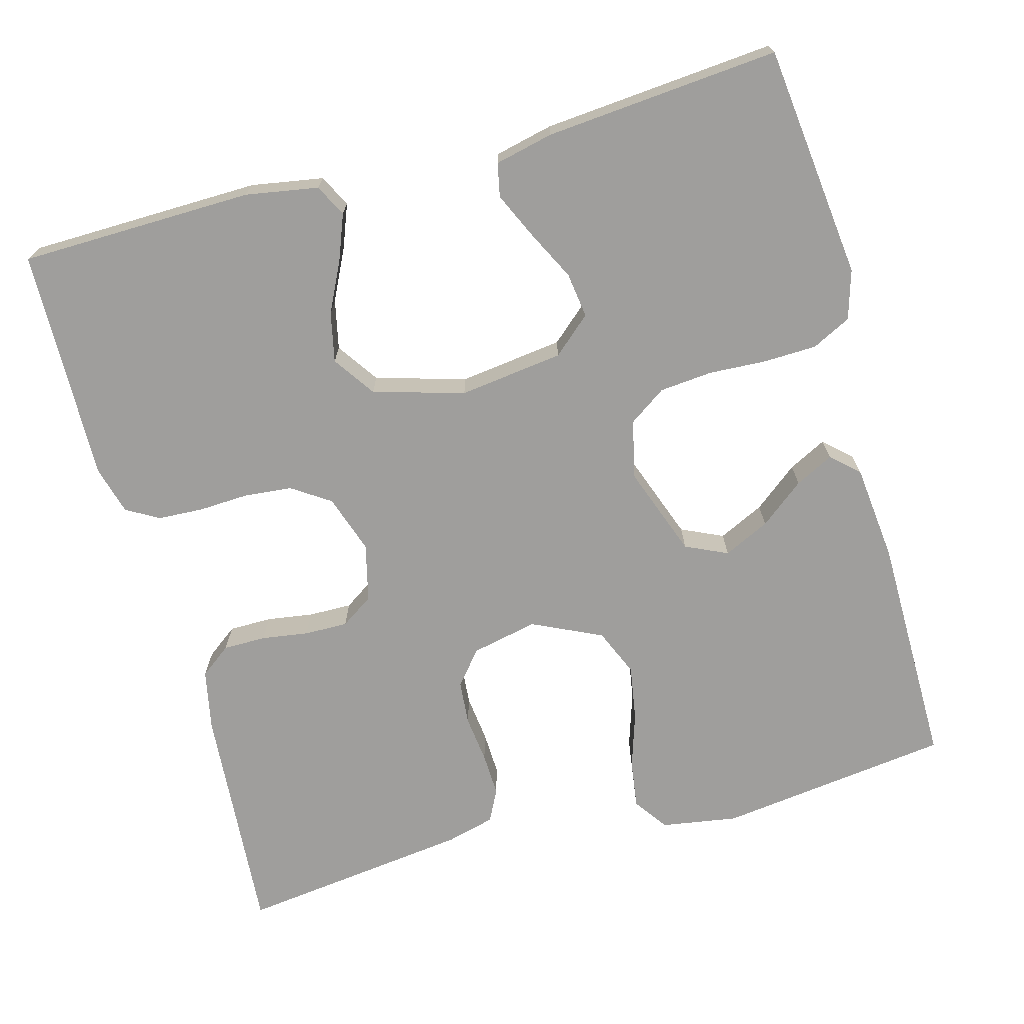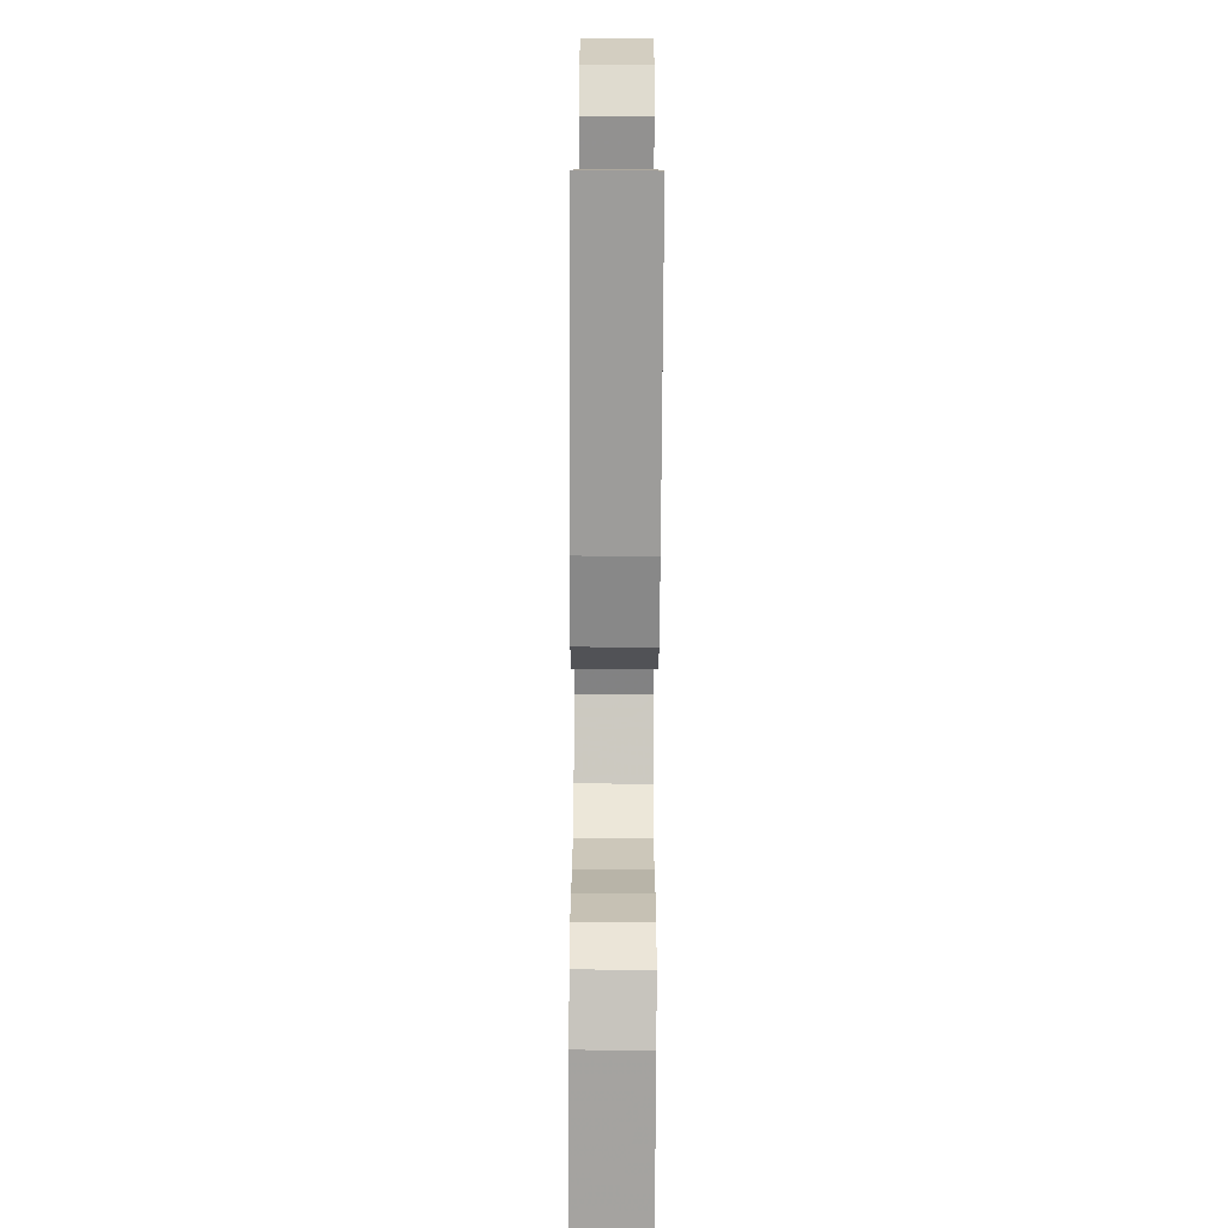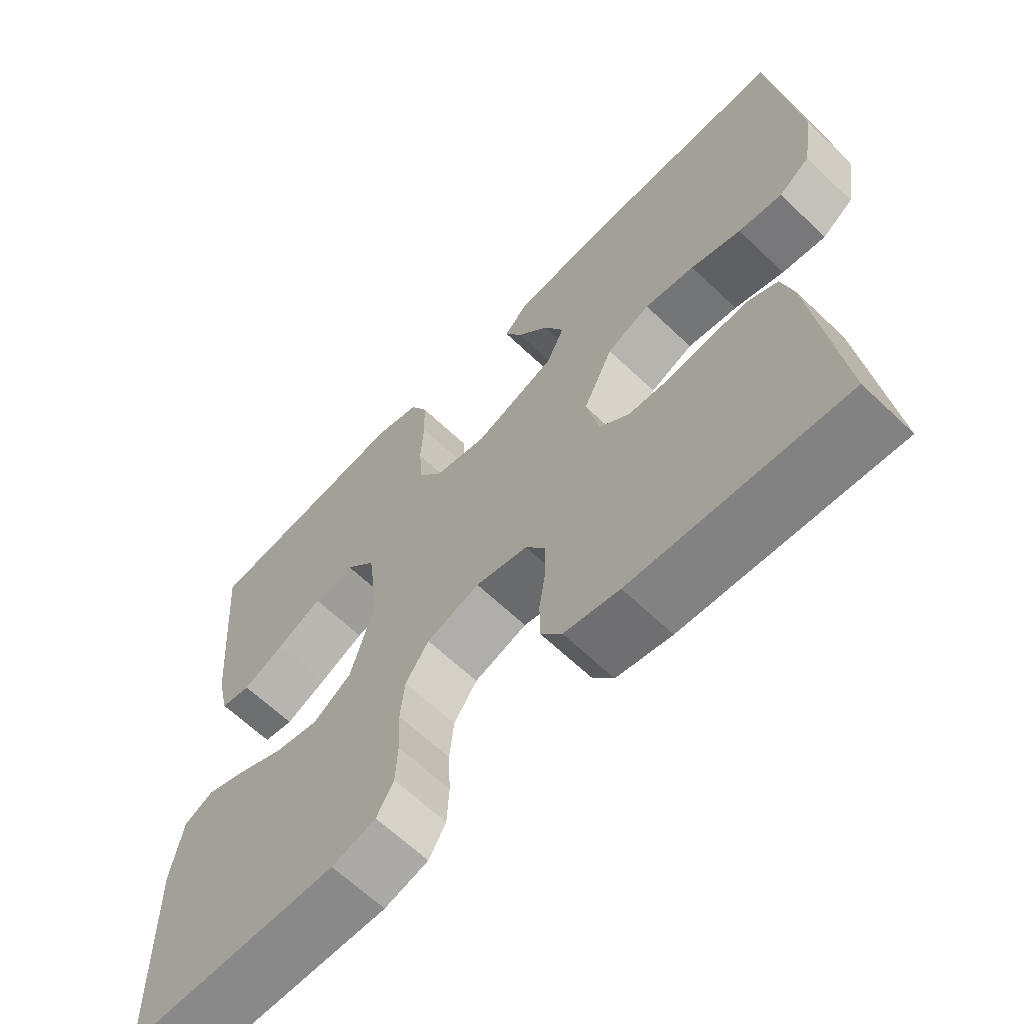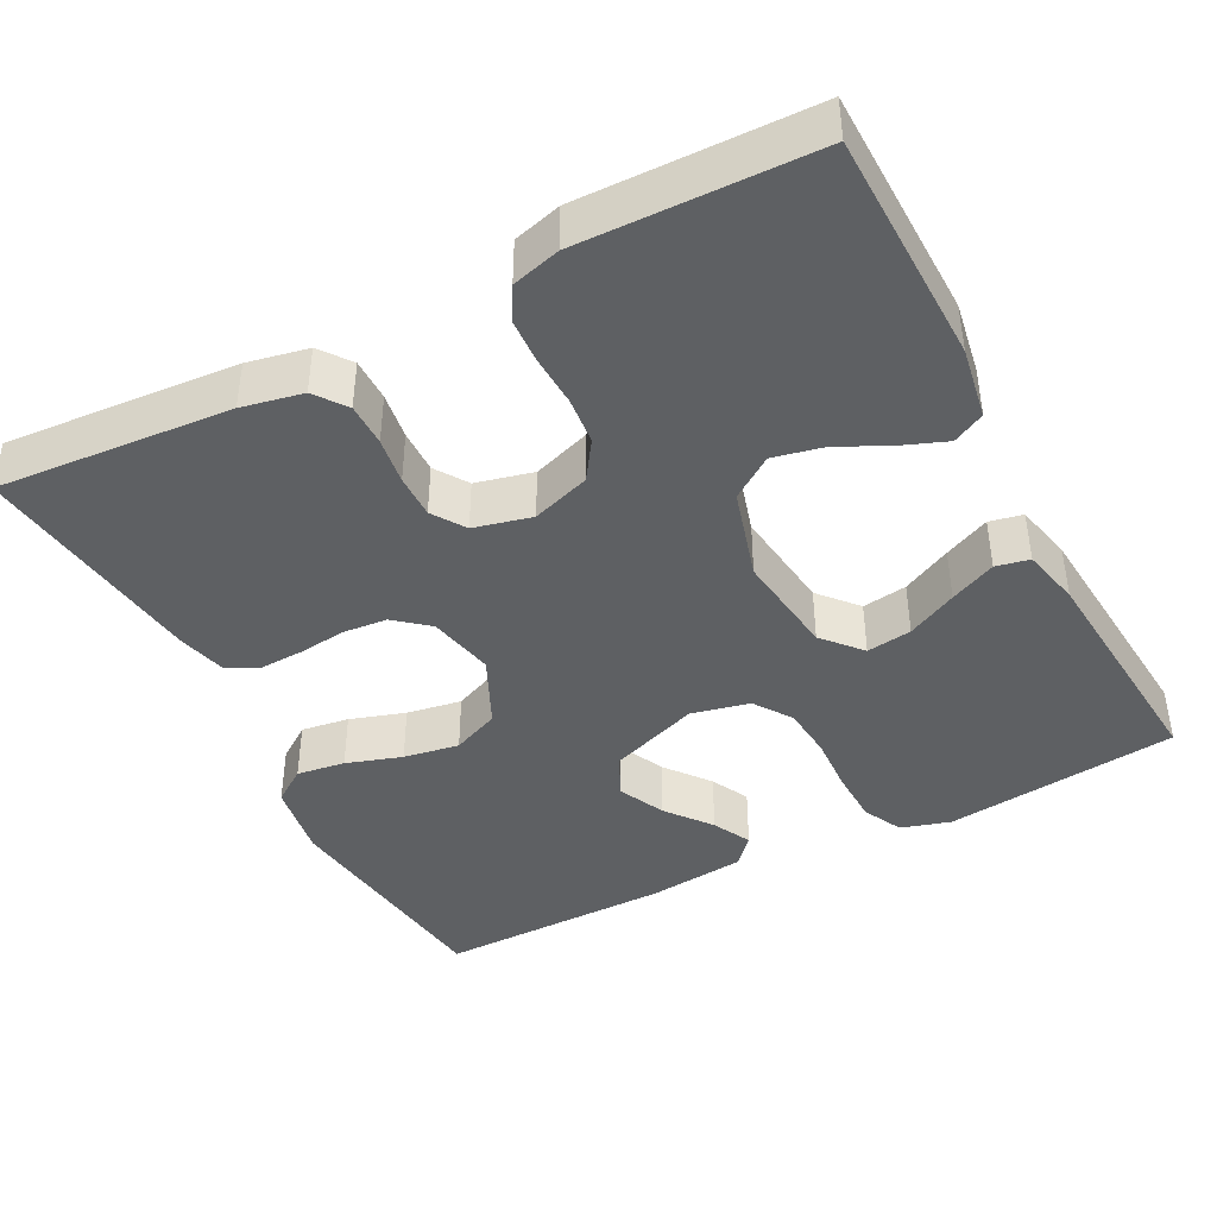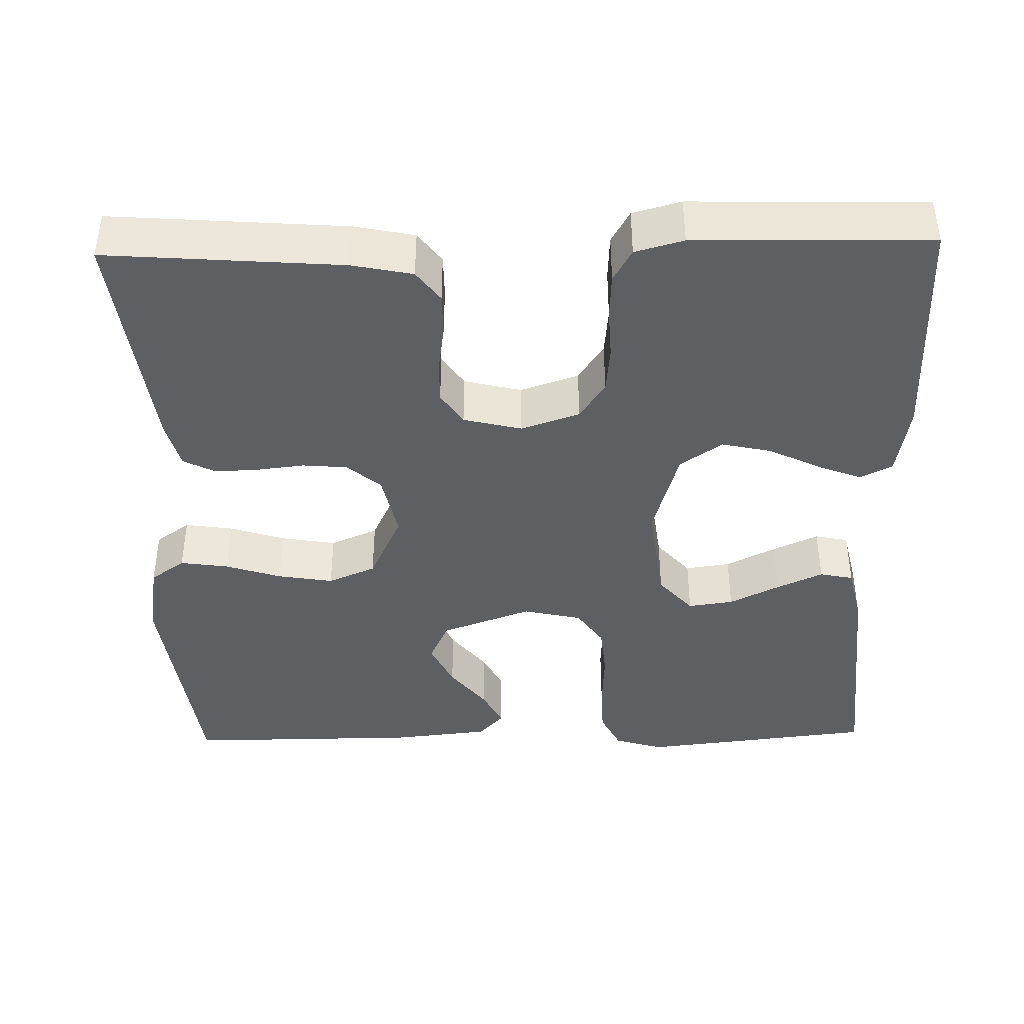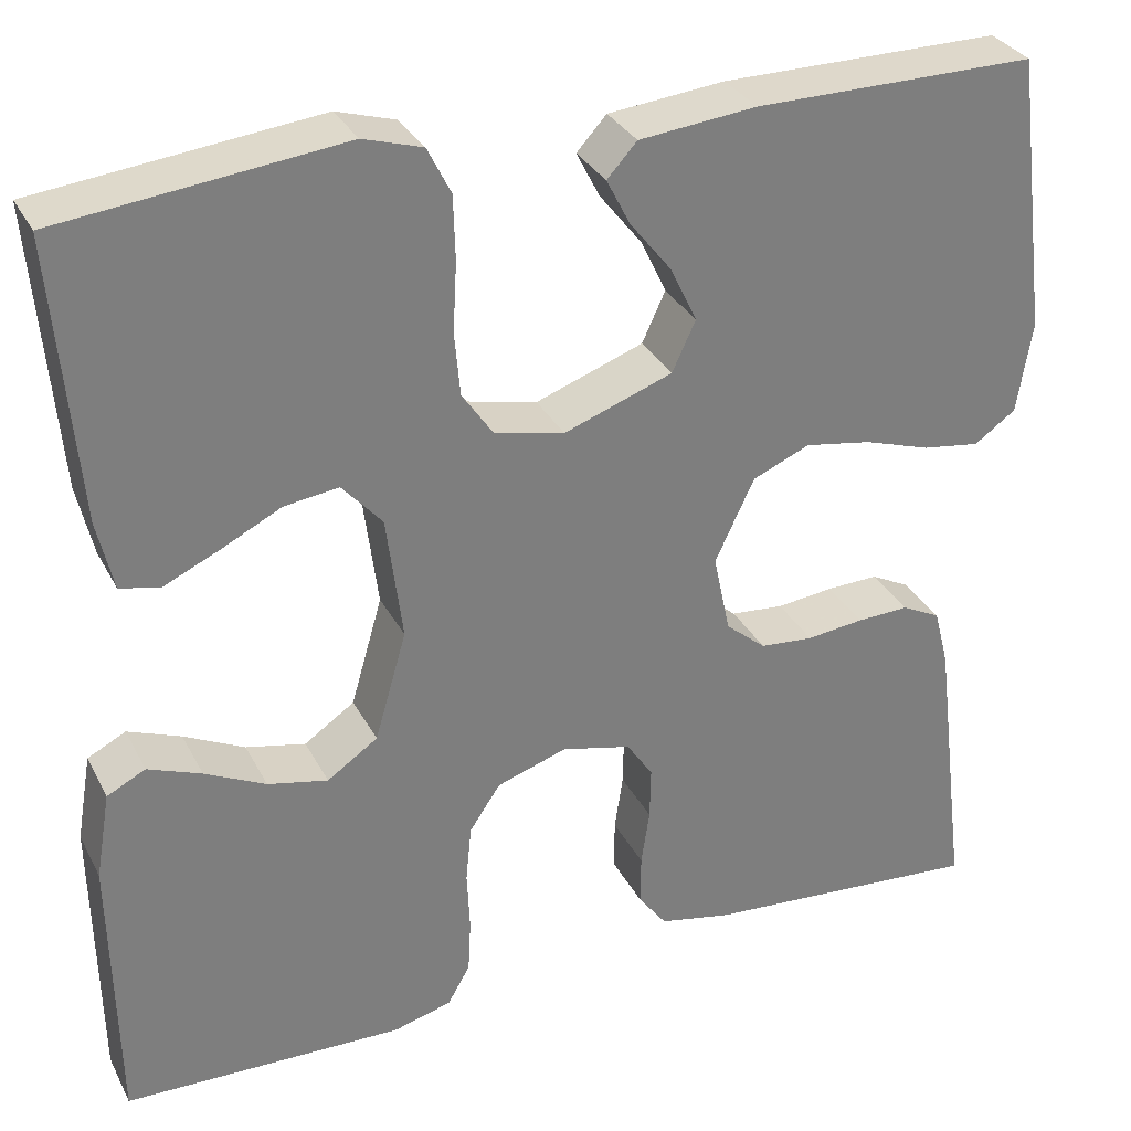
<metadata>
{"format":"obj","ext":"obj","renderer":"f3d","projection":"perspective","resolution":1024,"background":"white","views":[{"elev":-70.9,"azim":-74.6,"up":"+Y"},{"elev":-74.4,"azim":89.7,"up":"+Z"},{"elev":-64.3,"azim":46.2,"up":"+Z"},{"elev":-42.2,"azim":-152.5,"up":"+Y"},{"elev":-41.2,"azim":-178.7,"up":"+Y"},{"elev":31.6,"azim":-23.7,"up":"+Z"}]}
</metadata>
<code>
v 0.5 0.07 0.5
v 0.538 0.07 0.2
v 0.522 0.07 0.102
v 0.478 0.07 0.071
v 0.416 0.07 0.08
v 0.345 0.07 0.103
v 0.274 0.07 0.115
v 0.213 0.07 0.089
v 0.171 0.07 0
v 0.189 0.07 -0.085
v 0.232 0.07 -0.121
v 0.289 0.07 -0.126
v 0.35 0.07 -0.119
v 0.406 0.07 -0.117
v 0.447 0.07 -0.138
v 0.463 0.07 -0.2
v 0.5 0.07 -0.5
v 0.2 0.07 -0.477
v 0.122 0.07 -0.461
v 0.092 0.07 -0.421
v 0.092 0.07 -0.366
v 0.101 0.07 -0.306
v 0.102 0.07 -0.25
v 0.074 0.07 -0.208
v 0 0.07 -0.19
v -0.075 0.07 -0.215
v -0.108 0.07 -0.264
v -0.114 0.07 -0.325
v -0.111 0.07 -0.39
v -0.114 0.07 -0.448
v -0.138 0.07 -0.49
v -0.2 0.07 -0.507
v -0.5 0.07 -0.5
v -0.505 0.07 -0.2
v -0.489 0.07 -0.107
v -0.448 0.07 -0.086
v -0.391 0.07 -0.108
v -0.326 0.07 -0.14
v -0.262 0.07 -0.154
v -0.208 0.07 -0.117
v -0.174 0.07 0
v -0.191 0.07 0.134
v -0.234 0.07 0.183
v -0.292 0.07 0.175
v -0.356 0.07 0.143
v -0.415 0.07 0.116
v -0.458 0.07 0.125
v -0.475 0.07 0.2
v -0.5 0.07 0.5
v -0.2 0.07 0.534
v -0.137 0.07 0.515
v -0.112 0.07 0.465
v -0.11 0.07 0.397
v -0.114 0.07 0.323
v -0.108 0.07 0.255
v -0.075 0.07 0.207
v 0 0.07 0.19
v 0.116 0.07 0.232
v 0.141 0.07 0.286
v 0.113 0.07 0.345
v 0.068 0.07 0.402
v 0.043 0.07 0.451
v 0.075 0.07 0.486
v 0.2 0.07 0.499
v 0.5 0 0.5
v 0.538 0 0.2
v 0.522 0 0.102
v 0.478 0 0.071
v 0.416 0 0.08
v 0.345 0 0.103
v 0.274 0 0.115
v 0.213 0 0.089
v 0.171 0 0
v 0.189 0 -0.085
v 0.232 0 -0.121
v 0.289 0 -0.126
v 0.35 0 -0.119
v 0.406 0 -0.117
v 0.447 0 -0.138
v 0.463 0 -0.2
v 0.5 0 -0.5
v 0.2 0 -0.477
v 0.122 0 -0.461
v 0.092 0 -0.421
v 0.092 0 -0.366
v 0.101 0 -0.306
v 0.102 0 -0.25
v 0.074 0 -0.208
v 0 0 -0.19
v -0.075 0 -0.215
v -0.108 0 -0.264
v -0.114 0 -0.325
v -0.111 0 -0.39
v -0.114 0 -0.448
v -0.138 0 -0.49
v -0.2 0 -0.507
v -0.5 0 -0.5
v -0.505 0 -0.2
v -0.489 0 -0.107
v -0.448 0 -0.086
v -0.391 0 -0.108
v -0.326 0 -0.14
v -0.262 0 -0.154
v -0.208 0 -0.117
v -0.174 0 0
v -0.191 0 0.134
v -0.234 0 0.183
v -0.292 0 0.175
v -0.356 0 0.143
v -0.415 0 0.116
v -0.458 0 0.125
v -0.475 0 0.2
v -0.5 0 0.5
v -0.2 0 0.534
v -0.137 0 0.515
v -0.112 0 0.465
v -0.11 0 0.397
v -0.114 0 0.323
v -0.108 0 0.255
v -0.075 0 0.207
v 0 0 0.19
v 0.116 0 0.232
v 0.141 0 0.286
v 0.113 0 0.345
v 0.068 0 0.402
v 0.043 0 0.451
v 0.075 0 0.486
v 0.2 0 0.499
f 4 5 6
f 3 4 6
f 2 3 6
f 1 2 6
f 64 1 6
f 63 64 6
f 62 63 6
f 61 62 6
f 60 61 6
f 59 60 6 7
f 58 59 7 8
f 57 58 8 9
f 56 57 9 10
f 52 53 54
f 51 52 54
f 50 51 54
f 49 50 54
f 48 49 54
f 47 48 54
f 46 47 54
f 45 46 54
f 44 45 54
f 43 44 54 55
f 42 43 55 56
f 36 37 38
f 35 36 38
f 34 35 38
f 33 34 38
f 32 33 38
f 31 32 38
f 30 31 38
f 29 30 38
f 28 29 38
f 27 28 38 39
f 26 27 39 40
f 20 21 22
f 19 20 22
f 18 19 22
f 17 18 22
f 16 17 22
f 15 16 22
f 14 15 22
f 13 14 22
f 12 13 22
f 11 12 22 23
f 10 11 23 24
f 10 24 25
f 56 10 25
f 42 56 25
f 41 42 25
f 25 26 40 41
f 70 69 68
f 70 68 67
f 70 67 66
f 70 66 65
f 70 65 128
f 70 128 127
f 70 127 126
f 70 126 125
f 70 125 124
f 71 70 124 123
f 72 71 123 122
f 73 72 122 121
f 74 73 121 120
f 118 117 116
f 118 116 115
f 118 115 114
f 118 114 113
f 118 113 112
f 118 112 111
f 118 111 110
f 118 110 109
f 118 109 108
f 119 118 108 107
f 120 119 107 106
f 102 101 100
f 102 100 99
f 102 99 98
f 102 98 97
f 102 97 96
f 102 96 95
f 102 95 94
f 102 94 93
f 102 93 92
f 103 102 92 91
f 104 103 91 90
f 86 85 84
f 86 84 83
f 86 83 82
f 86 82 81
f 86 81 80
f 86 80 79
f 86 79 78
f 86 78 77
f 86 77 76
f 87 86 76 75
f 88 87 75 74
f 89 88 74
f 89 74 120
f 89 120 106
f 89 106 105
f 105 104 90 89
f 1 65 66 2
f 2 66 67 3
f 3 67 68 4
f 4 68 69 5
f 5 69 70 6
f 6 70 71 7
f 7 71 72 8
f 8 72 73 9
f 9 73 74 10
f 10 74 75 11
f 11 75 76 12
f 12 76 77 13
f 13 77 78 14
f 14 78 79 15
f 15 79 80 16
f 16 80 81 17
f 17 81 82 18
f 18 82 83 19
f 19 83 84 20
f 20 84 85 21
f 21 85 86 22
f 22 86 87 23
f 23 87 88 24
f 24 88 89 25
f 25 89 90 26
f 26 90 91 27
f 27 91 92 28
f 28 92 93 29
f 29 93 94 30
f 30 94 95 31
f 31 95 96 32
f 32 96 97 33
f 33 97 98 34
f 34 98 99 35
f 35 99 100 36
f 36 100 101 37
f 37 101 102 38
f 38 102 103 39
f 39 103 104 40
f 40 104 105 41
f 41 105 106 42
f 42 106 107 43
f 43 107 108 44
f 44 108 109 45
f 45 109 110 46
f 46 110 111 47
f 47 111 112 48
f 48 112 113 49
f 49 113 114 50
f 50 114 115 51
f 51 115 116 52
f 52 116 117 53
f 53 117 118 54
f 54 118 119 55
f 55 119 120 56
f 56 120 121 57
f 57 121 122 58
f 58 122 123 59
f 59 123 124 60
f 60 124 125 61
f 61 125 126 62
f 62 126 127 63
f 63 127 128 64
f 64 128 65 1

</code>
